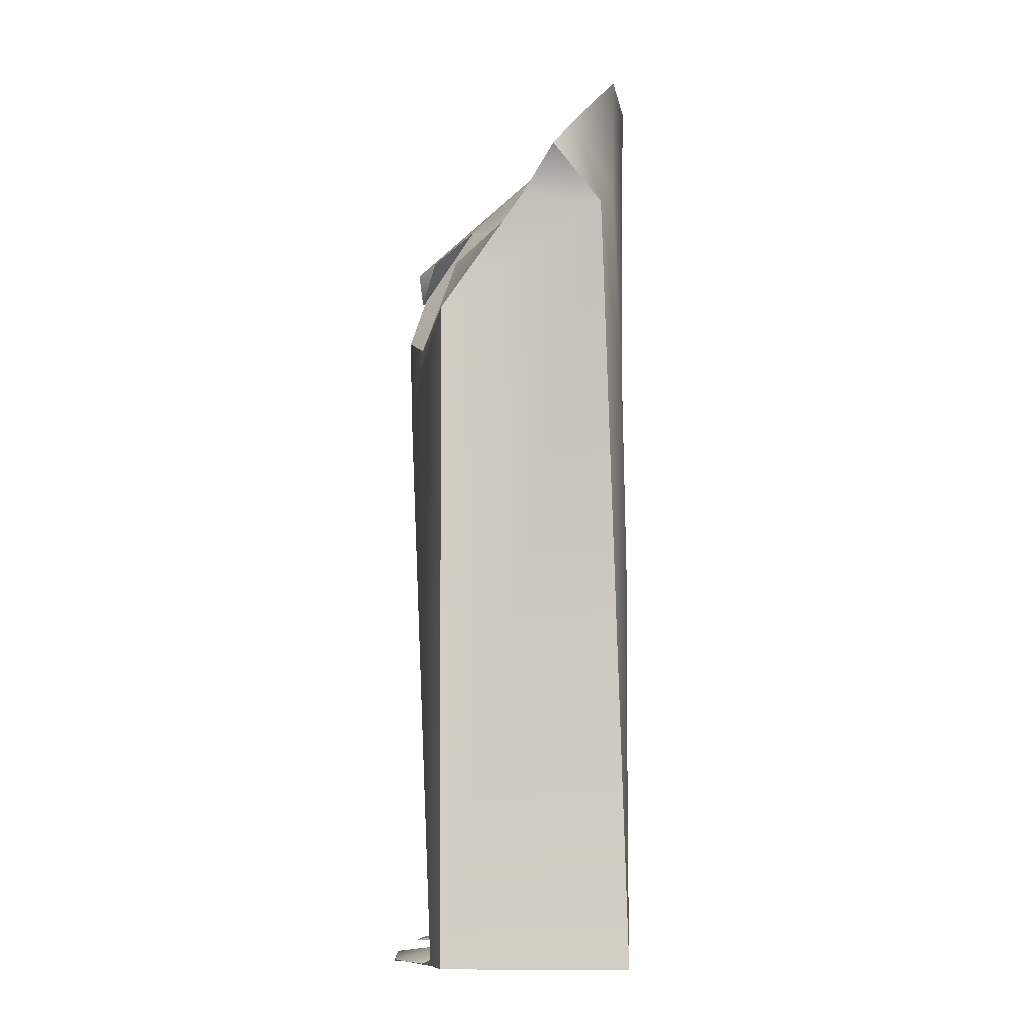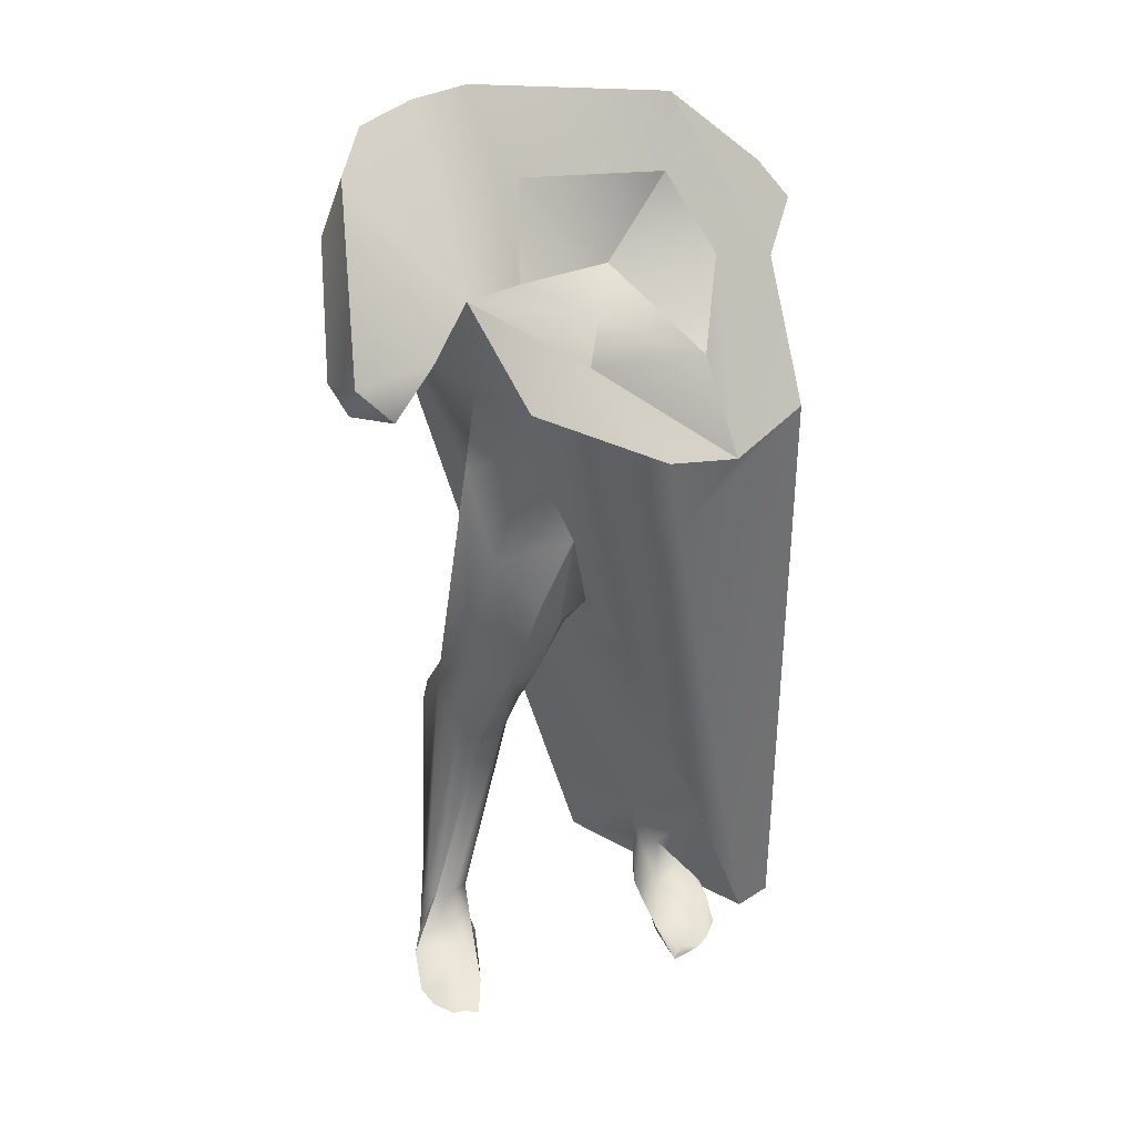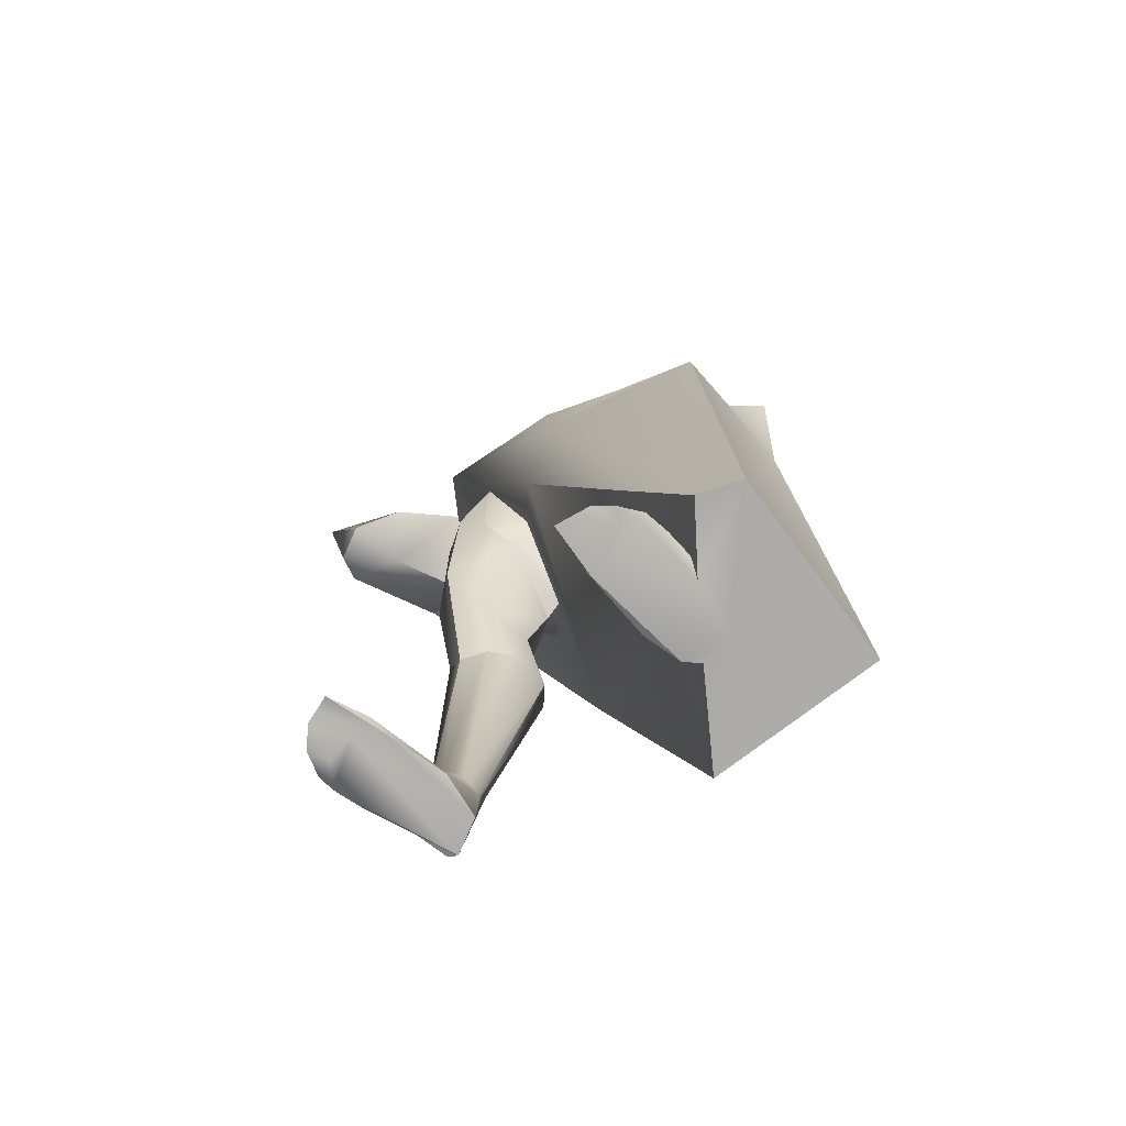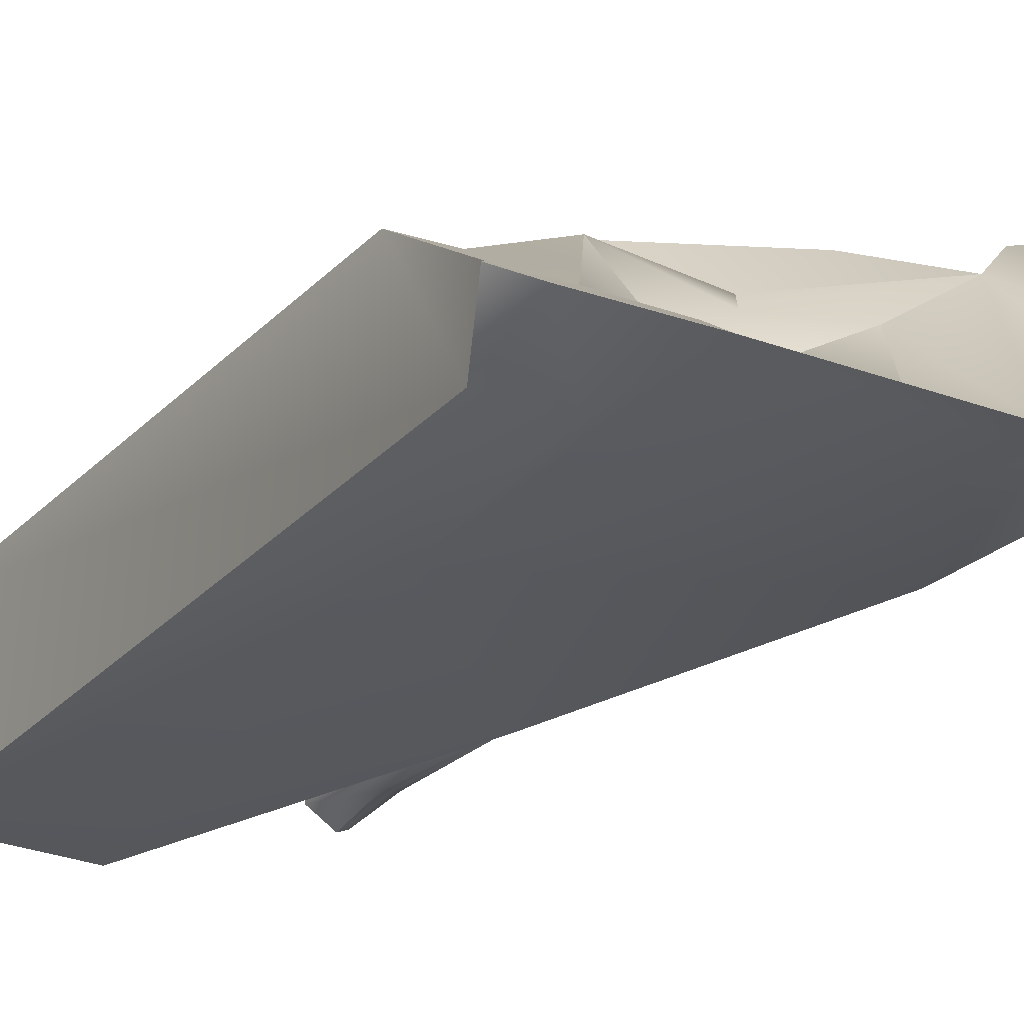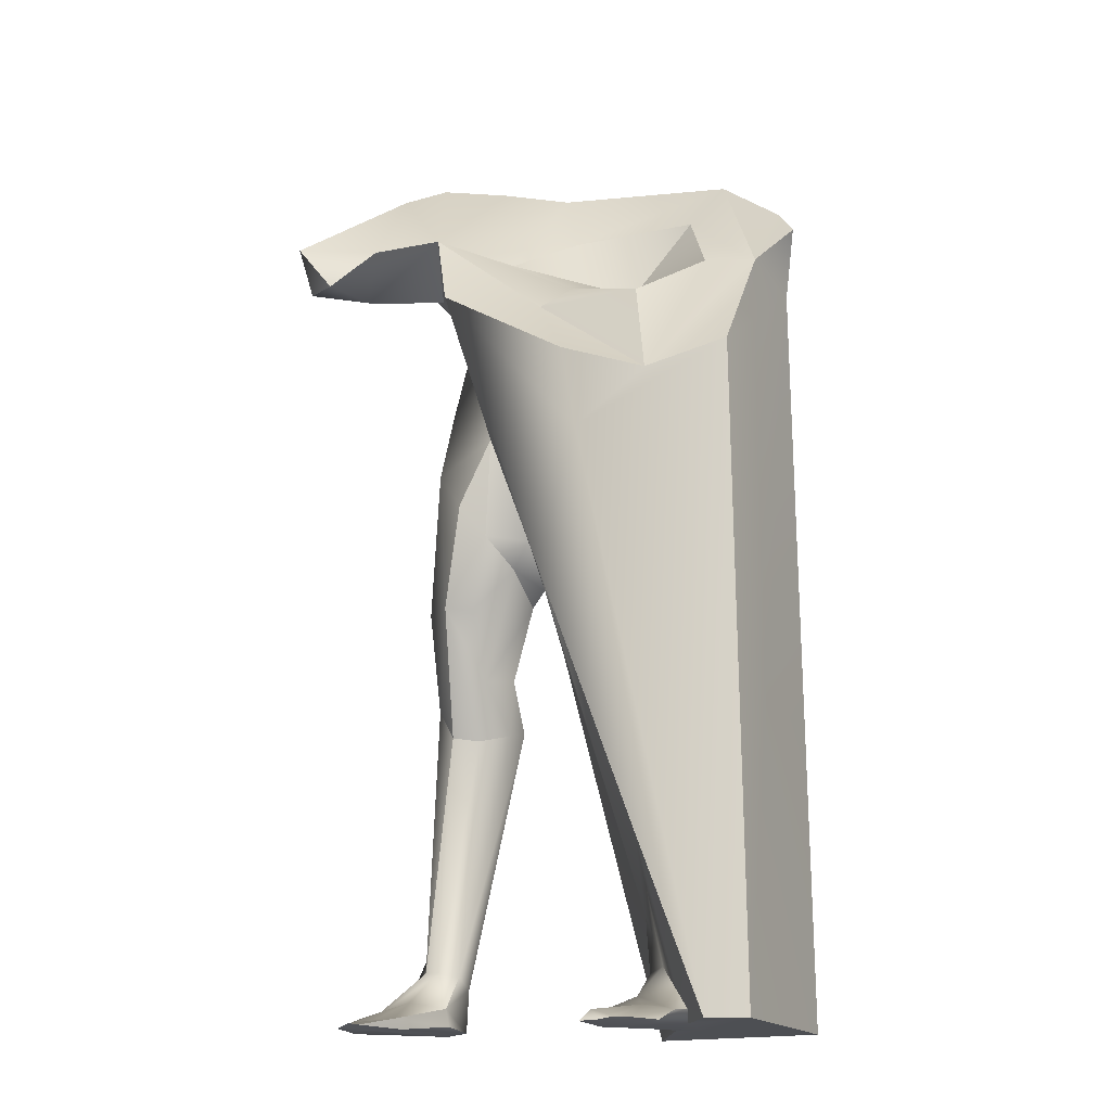
<metadata>
{"format":"obj","ext":"obj","renderer":"f3d","projection":"perspective","resolution":1024,"background":"white","views":[{"elev":-8.8,"azim":92.7,"up":"+Y"},{"elev":36.8,"azim":-21.9,"up":"+Y"},{"elev":-76.8,"azim":36.9,"up":"+Y"},{"elev":-26.6,"azim":145.9,"up":"+Z"},{"elev":-18.0,"azim":25.9,"up":"+Y"}]}
</metadata>
<code>
g mdlProvidenceStatue_Smashed3A
v 0.3625 1.386 -0.2001
v 0.3564 0.005739 -0.2393
v 0.3573 0.005741 0.08943
v 0.1053 0.0207 -0.01115
v 0.09602 0.02102 0.1166
v 0.1273 0.01096 -0.07295
v 0.09602 0.02102 0.1166
v 0.1008 0.0002482 0.1062
v 0.1273 0.01096 -0.07295
v 0.1008 0.0002482 0.1062
v 0.2032 0.005391 -0.08739
v 0.1273 0.01096 -0.07295
v 0.09602 0.02102 0.1166
v 0.1027 0.001997 0.1967
v 0.1008 0.0002482 0.1062
v -0.1596 0.6337 0.02901
v -0.08354 0.8246 0.06937
v -0.1127 0.7924 -0.06707
v -0.3117 0.01361 0.1922
v -0.2791 0.01171 0.1032
v -0.3373 0.01806 0.1818
v 0.2237 0.02424 0.0882
v 0.2278 0.03047 0.04018
v 0.2165 0.004695 0.1341
v 0.1361 0.05515 0.03576
v 0.09602 0.02102 0.1166
v 0.1053 0.0207 -0.01115
v -0.355 0.04735 -0.0304
v -0.3135 0.1239 -0.04035
v -0.3829 0.04185 0.02272
v -0.355 0.04735 -0.0304
v -0.3083 0.01774 -0.1164
v -0.3245 0.02617 -0.1106
v -0.2464 0.02396 -0.007872
v -0.2523 0.019 -0.08427
v -0.2791 0.01171 0.1032
v -0.2548 0.05602 -0.01107
v -0.2523 0.019 -0.08427
v -0.2464 0.02396 -0.007872
v -0.4942 1.443 0.1134
v -0.4774 1.41 0.1661
v -0.3919 1.407 0.0945
v 0.2032 0.005391 -0.08739
v 0.3564 0.005739 -0.2393
v 0.06217 0.006015 -0.2408
v -0.479 1.486 0.215
v -0.4774 1.41 0.1661
v -0.4942 1.443 0.1134
v -0.4155 1.403 0.2008
v -0.4774 1.41 0.1661
v -0.479 1.486 0.215
v 0.1891 1.559 -0.1464
v 0.07554 1.418 -0.1238
v -0.06757 1.581 -0.1719
v -0.06757 1.581 -0.1719
v -0.1297 1.477 -0.009061
v 0.3573 0.005741 0.08943
v 0.2172 0.008471 0.0111
v 0.2856 0.006419 0.1128
v -0.155 0.9046 -0.1086
v -0.1127 0.7924 -0.06707
v -0.08633 0.8223 -0.06365
v 0.06217 0.006015 -0.2408
v 0.13 0.0918 -0.08399
v 0.1516 0.0086 -0.09277
v 0.114 0.202 -0.05396
v -0.1341 0.7434 -0.2469
v 0.005035 0.7952 0.1512
v -0.08633 0.8223 -0.06365
v -0.1395 0.913 -0.1285
v -0.04787 0.8711 0.08468
v -0.2886 1.343 -0.2403
v -0.1892 1.127 -0.07952
v -0.09506 1.054 0.1445
v -0.2158 1.298 0.002581
v -0.1803 1.344 0.172
v -0.1614 1.229 0.1073
v -0.2531 1.38 -0.03251
v -0.2428 1.159 0.01802
v -0.3593 1.482 -0.1851
v -0.2505 1.517 0.07699
v -0.3178 1.461 -0.06961
v -0.4379 1.594 -0.07285
v -0.2229 1.014 0.1001
v -0.09506 1.054 0.1445
v -0.1557 0.936 0.1477
v -0.2017 0.7574 0.1124
v -0.2599 0.7617 0.06041
v -0.2883 0.6709 -0.04281
v -0.2685 0.5919 0.003321
v -0.2342 0.5384 0.01571
v -0.3172 0.1801 -0.1018
v -0.3037 0.5873 -0.09146
v -0.355 0.04735 -0.0304
v -0.3229 0.1514 -0.06147
v -0.2685 0.5919 0.003321
v -0.3135 0.1239 -0.04035
v -0.2342 0.5384 0.01571
v 0.2172 0.008471 0.0111
v 0.1008 0.0002482 0.1062
v 0.2045 0.0003845 0.1241
v 0.2165 0.004695 0.1341
v 0.2278 0.03047 0.04018
v 0.1273 0.01096 -0.07295
v 0.2032 0.005391 -0.08739
v 0.1516 0.0086 -0.09277
v 0.06217 0.006015 -0.2408
v 0.1277 0.101 -0.03847
v 0.13 0.0918 -0.08399
v 0.114 0.202 -0.05396
v 0.1053 0.0207 -0.01115
v 0.1273 0.01096 -0.07295
v 0.1516 0.0086 -0.09277
v 0.1357 0.003388 0.192
v 0.1027 0.001997 0.1967
v 0.1204 0.02068 0.1875
v 0.1601 0.007709 0.1879
v 0.1782 0.03241 0.1147
v 0.187 0.006688 0.1687
v 0.09602 0.02102 0.1166
v 0.1027 0.001997 0.1967
v 0.1361 0.05515 0.03576
v 0.2237 0.02424 0.0882
v 0.2165 0.004695 0.1341
v 0.2002 0.06317 0.01747
v 0.2278 0.03047 0.04018
v 0.1578 0.1098 -0.02414
v 0.1277 0.101 -0.03847
v 0.1053 0.0207 -0.01115
v 0.1738 0.3173 0.1281
v 0.2002 0.06317 0.01747
v 0.2856 0.006419 0.1128
v 0.2278 0.03047 0.04018
v 0.2172 0.008471 0.0111
v 0.2856 0.006419 0.1128
v 0.1738 0.3173 0.1281
v 0.08837 1.04 0.1732
v 0.06355 1.194 0.1789
v 0.2102 1.144 0.1411
v 0.3509 1.192 0.09567
v 0.3573 0.005741 0.08943
v -0.2017 0.7574 0.1124
v -0.1869 0.5306 0.001936
v -0.2342 0.5384 0.01571
v -0.1596 0.6337 0.02901
v -0.148 0.5468 -0.04639
v -0.1421 0.6488 -0.04757
v -0.1127 0.7924 -0.06707
v -0.152 0.7476 0.1009
v -0.08354 0.8246 0.06937
v -0.1132 0.8774 0.1268
v -0.1557 0.936 0.1477
v -0.09506 1.054 0.1445
v -0.2502 0.1144 -0.04895
v -0.1869 0.5306 0.001936
v -0.2816 0.1224 -0.0317
v -0.2342 0.5384 0.01571
v -0.3135 0.1239 -0.04035
v -0.3829 0.04185 0.02272
v -0.2987 0.06385 0.04331
v -0.397 0.01964 0.1
v -0.2548 0.05602 -0.01107
v -0.2829 0.0282 0.1247
v -0.3606 0.0318 0.1089
v -0.3856 0.01452 0.1409
v -0.3579 0.01331 0.1749
v -0.3188 0.02748 0.1276
v -0.3373 0.01806 0.1818
v -0.3117 0.01361 0.1922
v -0.1518 0.5637 -0.1107
v -0.2467 0.09583 -0.08187
v -0.2548 0.05602 -0.01107
v -0.2523 0.019 -0.08427
v -0.2464 0.02396 -0.007872
v -0.2829 0.0282 0.1247
v -0.2791 0.01171 0.1032
v -0.3117 0.01361 0.1922
v -0.4942 1.443 0.1134
v -0.4379 1.594 -0.07285
v -0.479 1.486 0.215
v -0.4029 1.698 -0.0571
v -0.3489 1.744 -0.1268
v -0.341 1.657 -0.2101
v -0.2415 1.742 -0.1931
v -0.1831 1.671 -0.2464
v -0.1263 1.726 -0.2488
v 0.23 1.664 -0.2254
v 0.2244 1.052 -0.2371
v -0.2886 1.343 -0.2403
v -0.3593 1.482 -0.1851
v -0.4379 1.594 -0.07285
v -0.1341 0.7434 -0.2469
v 0.06217 0.006015 -0.2408
v 0.3564 0.005739 -0.2393
v 0.3625 1.386 -0.2001
v 0.251 1.432 -0.2222
v 0.3678 1.543 -0.1532
v 0.41 1.484 -0.1135
v -0.2523 0.019 -0.08427
v -0.3208 0.009976 0.122
v -0.2791 0.01171 0.1032
v -0.3083 0.01774 -0.1164
v -0.3896 0.01067 0.07356
v -0.3829 0.04185 0.02272
v -0.3083 0.01774 -0.1164
v -0.355 0.04735 -0.0304
v -0.3896 0.01067 0.07356
v -0.397 0.01964 0.1
v -0.148 0.5468 -0.04639
v -0.1518 0.5637 -0.1107
v -0.2502 0.1144 -0.04895
v -0.1421 0.6488 -0.04757
v 0.2032 0.005391 -0.08739
v 0.1008 0.0002482 0.1062
v 0.2172 0.008471 0.0111
v 0.3573 0.005741 0.08943
v 0.3564 0.005739 -0.2393
v 0.2045 0.0003845 0.1241
v 0.187 0.006688 0.1687
v 0.2165 0.004695 0.1341
v 0.1747 0.004305 0.1402
v 0.1601 0.007709 0.1879
v 0.1008 0.0002482 0.1062
v 0.1357 0.003388 0.192
v 0.1027 0.001997 0.1967
v -0.2428 1.159 0.01802
v -0.2883 0.6709 -0.04281
v -0.2632 0.6665 -0.09593
v -0.3037 0.5873 -0.09146
v -0.2831 0.5951 -0.1292
v -0.3172 0.1801 -0.1018
v -0.3229 0.1514 -0.06147
v -0.3172 0.1801 -0.1018
v -0.355 0.04735 -0.0304
v -0.3245 0.02617 -0.1106
v -0.3083 0.01774 -0.1164
v -0.2687 0.2094 -0.1191
v -0.2462 0.5897 -0.1568
v -0.2831 0.5951 -0.1292
v -0.2632 0.6665 -0.09593
v -0.1802 0.5825 -0.1454
v -0.1831 0.6668 -0.09772
v -0.2467 0.09583 -0.08187
v -0.2523 0.019 -0.08427
v -0.3083 0.01774 -0.1164
v -0.1518 0.5637 -0.1107
v -0.1421 0.6488 -0.04757
v -0.1127 0.7924 -0.06707
v -0.155 0.9046 -0.1086
v -0.2069 0.9109 -0.1042
v -0.1892 1.127 -0.07952
v -0.2428 1.159 0.01802
v -0.1892 1.127 -0.07952
v -0.2158 1.298 0.002581
v -0.3856 0.01452 0.1409
v -0.3896 0.01067 0.07356
v -0.397 0.01964 0.1
v -0.3654 0.01123 0.1122
v -0.3579 0.01331 0.1749
v -0.3208 0.009976 0.122
v -0.3373 0.01806 0.1818
v -0.2791 0.01171 0.1032
v -0.3919 1.407 0.0945
v -0.4774 1.41 0.1661
v -0.4155 1.403 0.2008
v -0.3372 1.472 0.167
v -0.2505 1.517 0.07699
v -0.3178 1.461 -0.06961
v 0.3625 1.386 -0.2001
v 0.3573 0.005741 0.08943
v 0.3509 1.192 0.09567
v 0.3531 1.409 -0.05692
v 0.41 1.484 -0.1135
v 0.1697 1.328 0.08123
v 0.07554 1.418 -0.1238
v 0.2507 1.431 -0.0622
v 0.1891 1.559 -0.1464
v -0.3178 1.461 -0.06961
v -0.4379 1.594 -0.07285
v -0.4942 1.443 0.1134
v -0.3919 1.407 0.0945
v -0.08633 0.8223 -0.06365
v -0.1127 0.7924 -0.06707
v -0.08354 0.8246 0.06937
v -0.04787 0.8711 0.08468
v -0.1132 0.8774 0.1268
v -0.04787 0.8711 0.08468
v -0.08354 0.8246 0.06937
v -0.09506 1.054 0.1445
v -0.155 0.9046 -0.1086
v -0.08633 0.8223 -0.06365
v -0.1395 0.913 -0.1285
v -0.1892 1.127 -0.07952
v 0.3678 1.543 -0.1532
v 0.3531 1.409 -0.05692
v 0.23 1.664 -0.2254
v 0.41 1.484 -0.1135
v 0.2102 1.144 0.1411
v 0.3531 1.409 -0.05692
v 0.3509 1.192 0.09567
v 0.2507 1.431 -0.0622
v 0.1697 1.328 0.08123
v 0.1891 1.559 -0.1464
v 0.23 1.664 -0.2254
v -0.06757 1.581 -0.1719
v -0.1263 1.726 -0.2488
v -0.479 1.486 0.215
v -0.3372 1.472 0.167
v -0.4155 1.403 0.2008
v -0.4029 1.698 -0.0571
v -0.2505 1.517 0.07699
v -0.3489 1.744 -0.1268
v -0.2415 1.742 -0.1931
v -0.1263 1.726 -0.2488
v -0.1297 1.477 -0.009061
v -0.06757 1.581 -0.1719
v 0.06355 1.194 0.1789
v -0.03403 1.339 0.06605
v 0.2102 1.144 0.1411
v -0.1803 1.344 0.172
v -0.2505 1.517 0.07699
v -0.2505 1.517 0.07699
v 0.004877 1.393 0.00642
v -0.03403 1.339 0.06605
v -0.1297 1.477 -0.009061
v 0.07554 1.418 -0.1238
v 0.1697 1.328 0.08123
v -0.03403 1.339 0.06605
v 0.2102 1.144 0.1411
g mdlProvidenceStatue_Smashed3A_0
f 3 2 1
f 6 5 4
f 9 8 7
f 12 11 10
f 15 14 13
f 18 17 16
f 21 20 19
f 24 23 22
f 27 26 25
f 30 29 28
f 33 32 31
f 36 35 34
f 39 38 37
f 42 41 40
f 45 44 43
f 48 47 46
f 51 50 49
f 54 53 52
f 56 53 55
f 59 58 57
f 62 61 60
f 65 64 63
f 63 64 66
f 67 63 66
f 68 67 66
f 69 67 68
f 69 70 67
f 71 69 68
f 67 70 72
f 70 73 72
f 74 71 68
f 72 73 75
f 74 68 76
f 77 74 76
f 75 77 76
f 78 72 75
f 78 75 76
f 77 75 79
f 80 72 78
f 76 81 78
f 82 78 81
f 82 80 78
f 82 83 80
f 84 77 79
f 84 85 77
f 86 85 84
f 84 87 86
f 84 79 88
f 84 88 87
f 79 89 88
f 88 90 87
f 88 89 90
f 90 91 87
f 89 93 92
f 95 92 94
f 96 89 95
f 94 97 95
f 97 96 95
f 96 97 98
f 101 100 99
f 99 102 101
f 102 99 103
f 106 105 104
f 106 107 105
f 110 109 108
f 108 109 111
f 109 112 111
f 113 112 109
f 116 115 114
f 114 117 116
f 117 118 116
f 119 118 117
f 116 118 120
f 120 121 116
f 120 118 122
f 119 123 118
f 122 118 123
f 124 123 119
f 123 125 122
f 123 126 125
f 122 125 127
f 127 128 122
f 129 122 128
f 128 127 66
f 127 130 66
f 131 130 127
f 130 68 66
f 131 132 130
f 133 132 131
f 134 132 133
f 136 135 68
f 68 135 137
f 68 137 76
f 76 137 138
f 138 137 139
f 137 140 139
f 140 137 135
f 141 140 135
f 144 143 142
f 142 143 145
f 143 146 145
f 145 146 147
f 148 145 147
f 142 145 149
f 145 150 149
f 150 151 149
f 142 149 151
f 152 142 151
f 152 151 153
f 155 154 146
f 156 154 155
f 157 156 155
f 156 157 158
f 156 158 159
f 156 159 160
f 159 161 160
f 162 154 156
f 156 160 162
f 160 163 162
f 160 161 164
f 161 165 164
f 165 166 164
f 164 166 160
f 167 160 166
f 160 167 163
f 166 168 167
f 163 167 168
f 163 168 169
f 154 171 170
f 154 172 171
f 172 173 171
f 172 175 174
f 175 176 174
f 177 176 175
f 180 179 178
f 181 179 180
f 179 181 182
f 183 179 182
f 183 182 184
f 185 183 184
f 184 186 185
f 185 186 187
f 188 185 187
f 189 183 185
f 188 189 185
f 183 189 190
f 183 190 191
f 192 189 188
f 193 192 188
f 194 193 188
f 195 194 188
f 188 187 196
f 196 195 188
f 187 197 196
f 195 196 197
f 195 197 198
f 201 200 199
f 200 202 199
f 203 202 200
f 206 205 204
f 204 205 207
f 208 204 207
f 211 210 209
f 210 212 209
f 215 214 213
f 215 213 216
f 216 213 217
f 220 219 218
f 219 221 218
f 221 219 222
f 221 223 218
f 221 222 224
f 224 223 221
f 223 224 225
f 228 227 226
f 229 227 228
f 230 229 228
f 229 230 231
f 227 231 232
f 235 234 233
f 236 235 233
f 237 236 233
f 237 233 238
f 239 238 233
f 239 240 238
f 237 238 241
f 240 242 238
f 241 238 242
f 241 243 237
f 243 244 237
f 245 237 244
f 241 246 243
f 241 247 246
f 242 247 241
f 242 248 247
f 248 242 249
f 240 249 242
f 240 250 249
f 250 251 249
f 240 252 250
f 253 250 252
f 254 253 252
f 257 256 255
f 256 258 255
f 259 255 258
f 258 256 260
f 259 258 260
f 260 261 259
f 261 260 262
f 265 264 263
f 263 266 265
f 263 267 266
f 267 263 268
f 271 270 269
f 272 271 269
f 272 269 273
f 276 275 274
f 277 275 276
f 280 279 278
f 278 281 280
f 284 283 282
f 285 284 282
f 288 287 286
f 286 287 289
f 292 291 290
f 290 293 292
f 296 295 294
f 297 294 295
f 300 299 298
f 299 301 298
f 301 302 298
f 303 301 299
f 304 303 299
f 305 303 304
f 306 305 304
f 309 308 307
f 307 308 310
f 311 310 308
f 312 310 311
f 312 311 313
f 313 311 314
f 311 315 314
f 315 316 314
f 319 318 317
f 317 318 320
f 320 318 321
f 324 323 322
f 323 325 322
f 323 326 325
f 327 326 323
f 327 323 328
f 329 327 328

</code>
